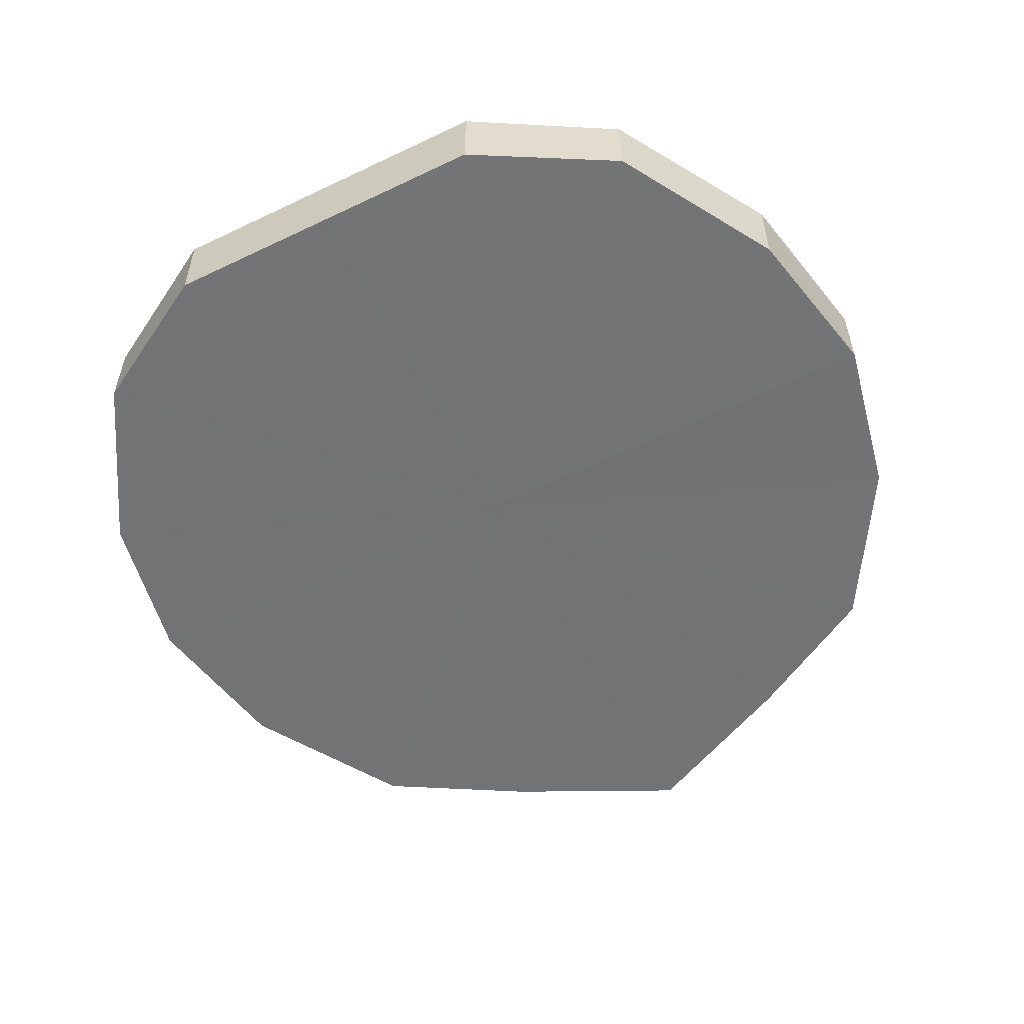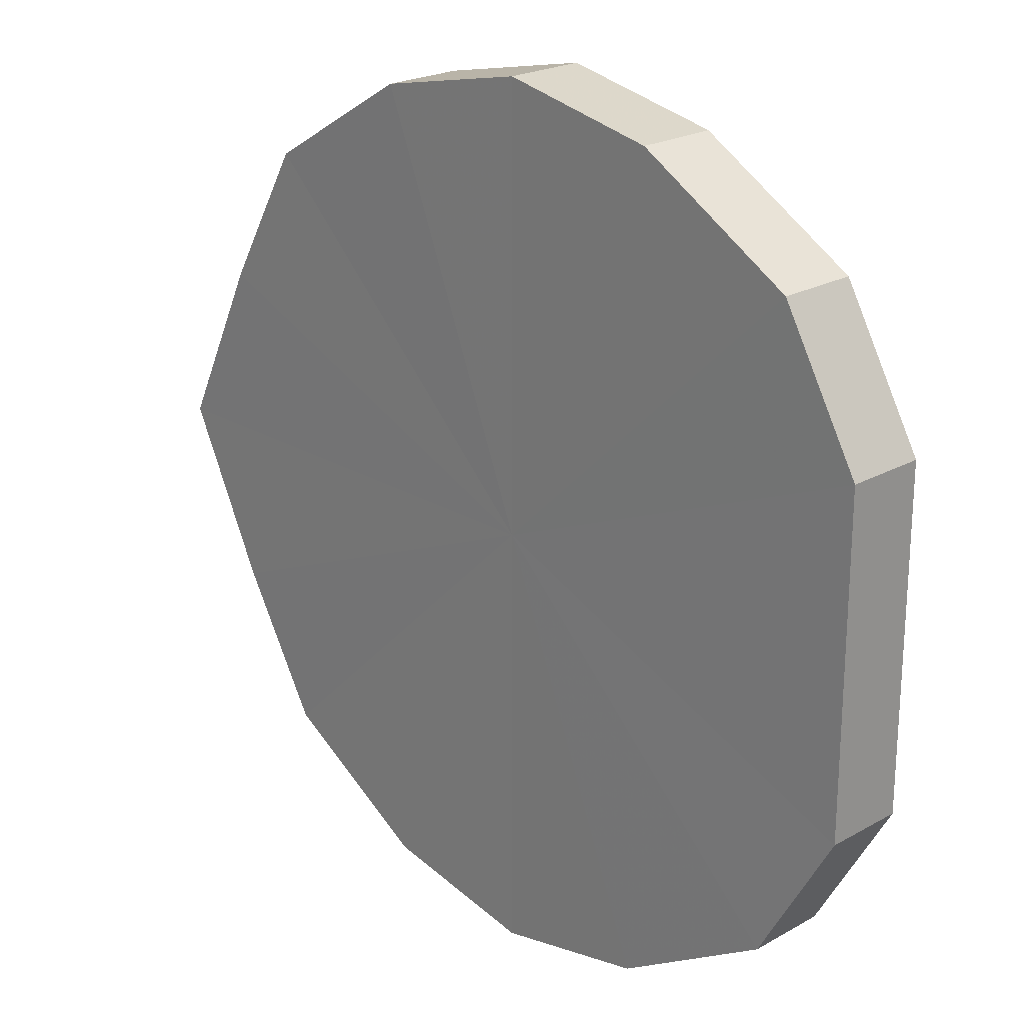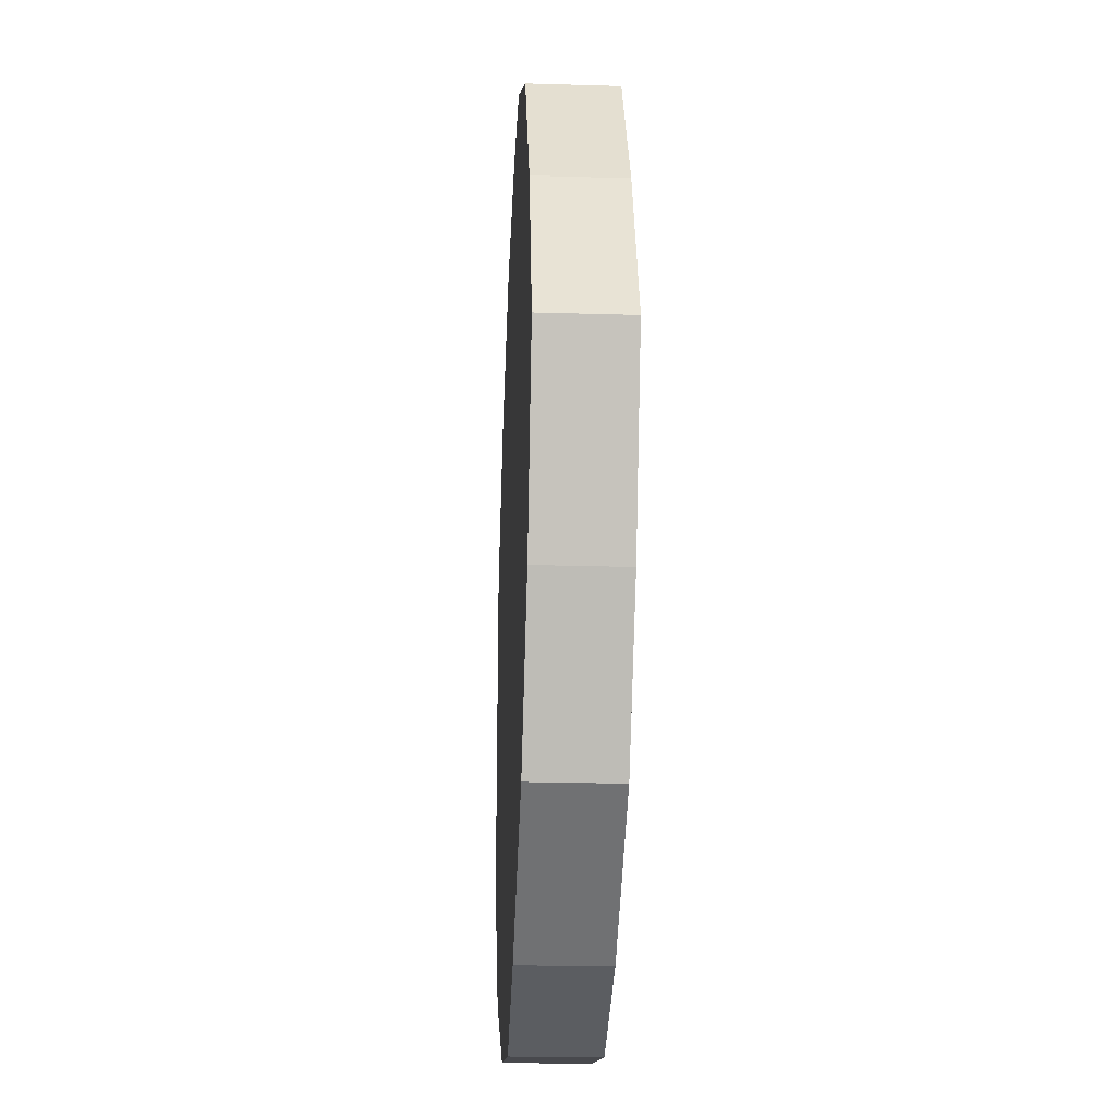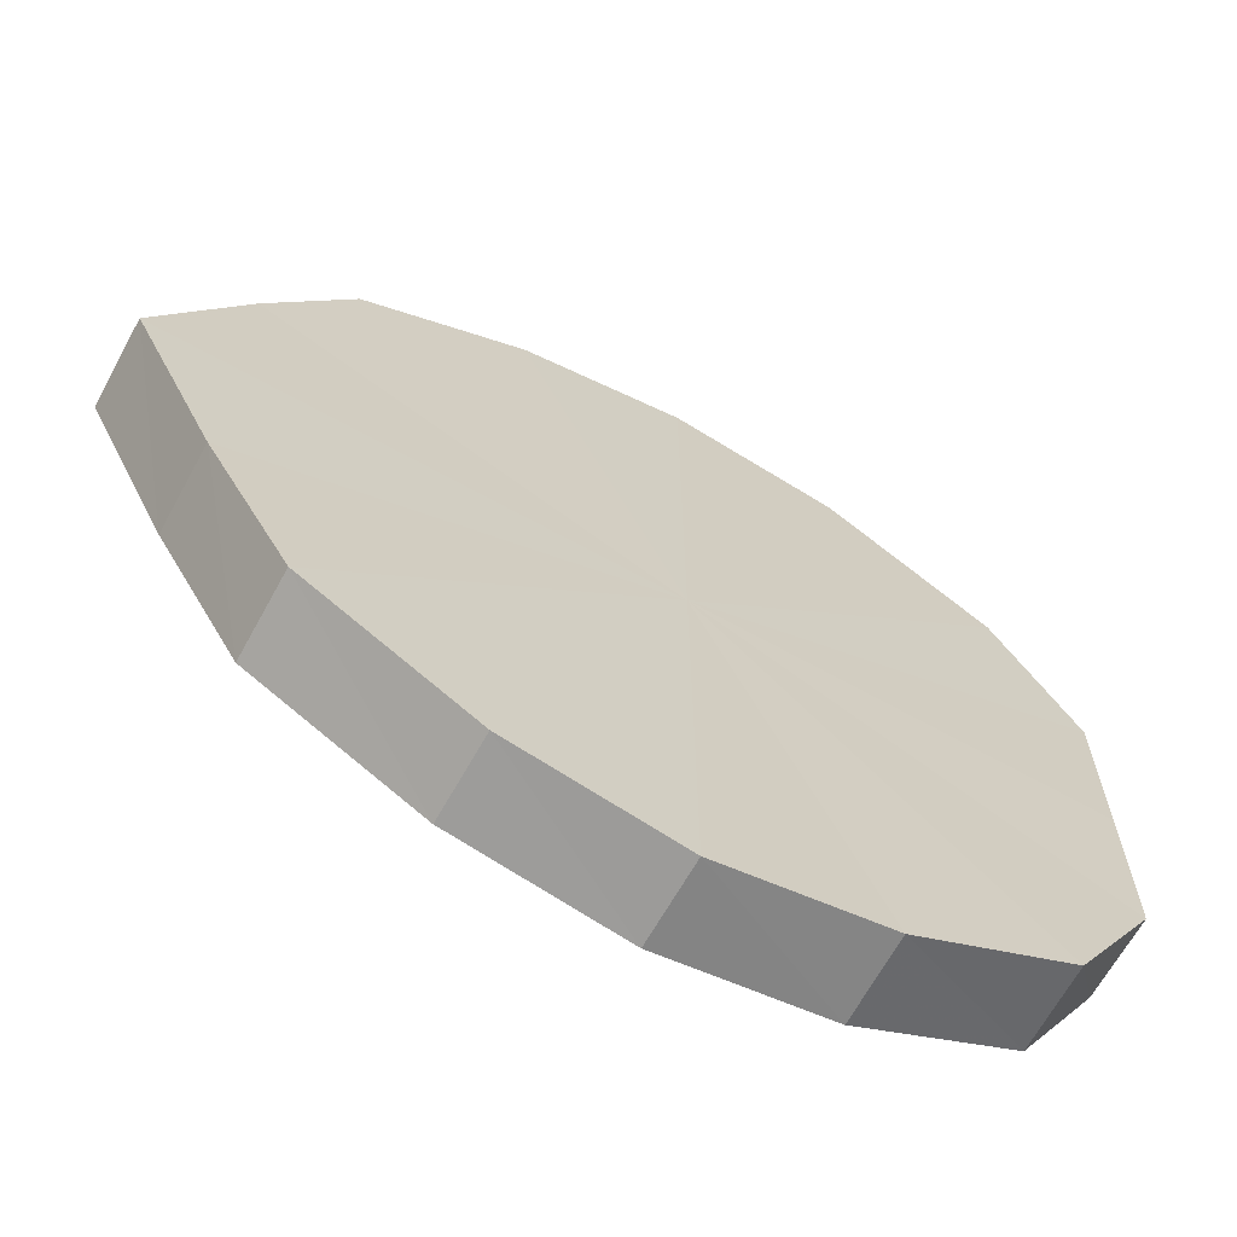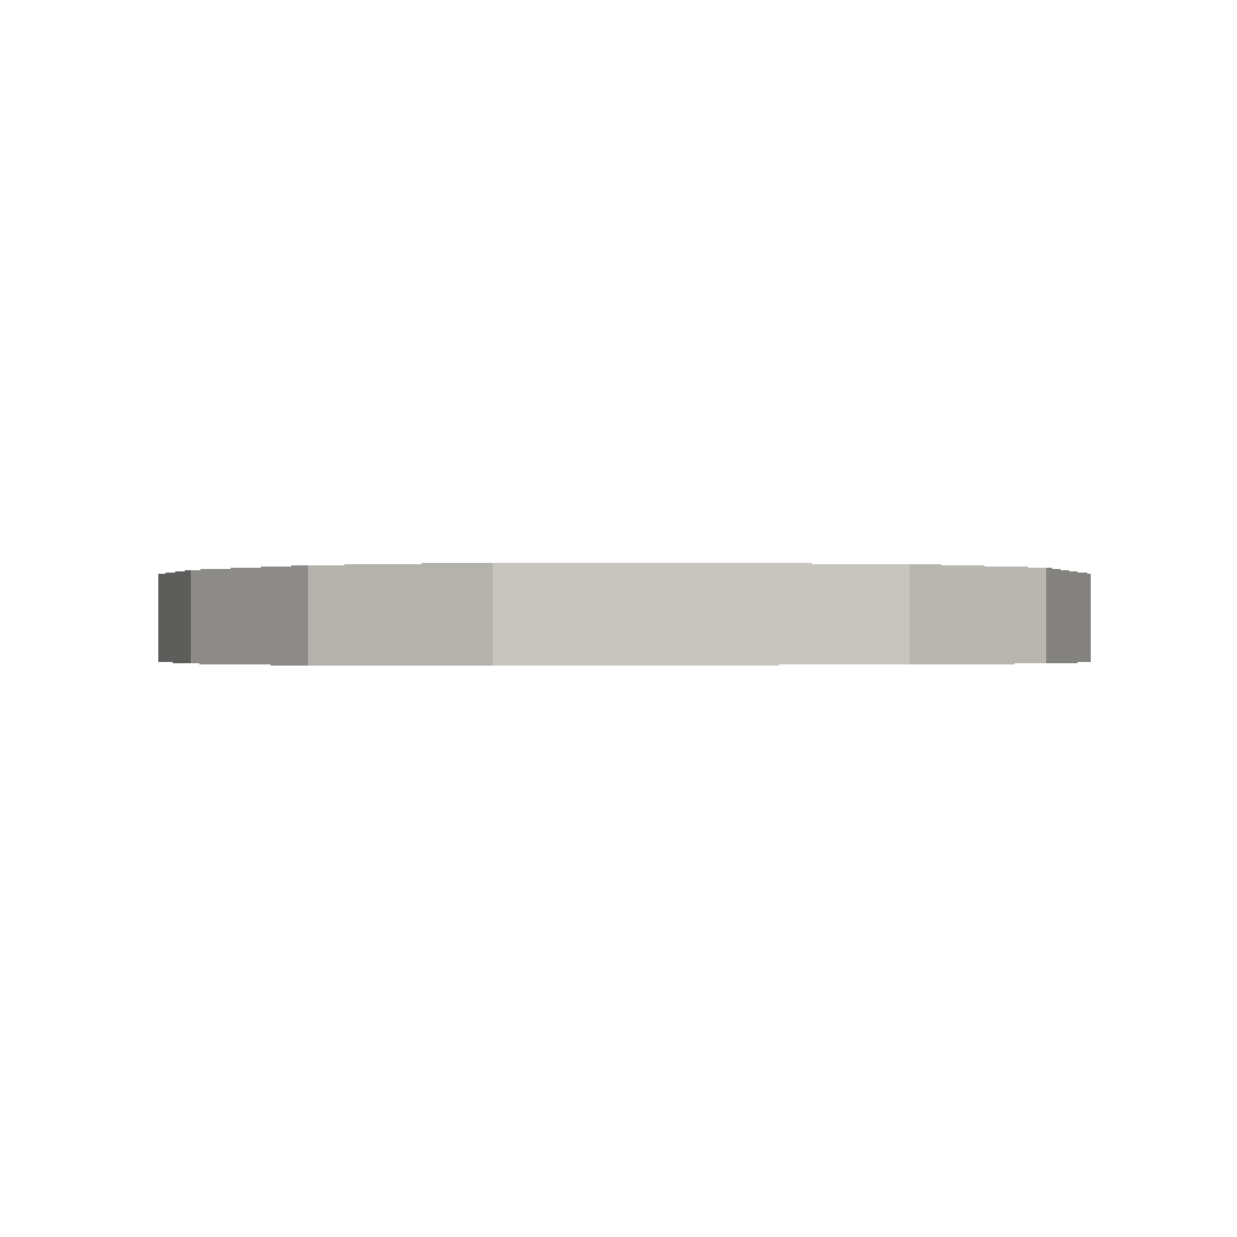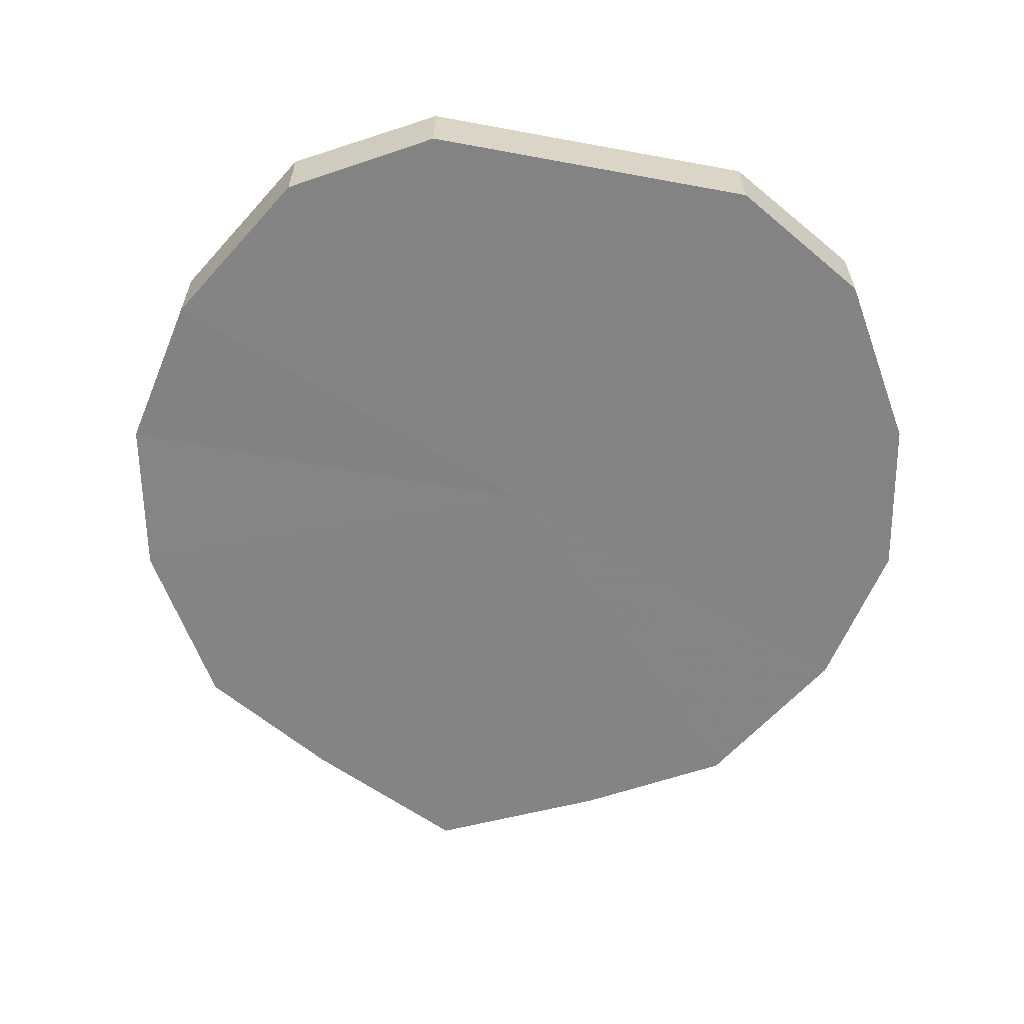
<metadata>
{"format":"obj","ext":"obj","renderer":"f3d","projection":"perspective","resolution":1024,"background":"white","views":[{"elev":-55.9,"azim":116.7,"up":"+Y"},{"elev":22.5,"azim":46.1,"up":"+Z"},{"elev":-24.1,"azim":-92.8,"up":"+Z"},{"elev":-66.8,"azim":-29.0,"up":"+Z"},{"elev":-0.4,"azim":81.2,"up":"+Y"},{"elev":-61.3,"azim":79.2,"up":"+Y"}]}
</metadata>
<code>
o 11232
v 2216 1876 14.29
v 2216 1876 14.31
v 2216 1876 14.29
v 2216 1876 14.33
v 2216 1876 14.31
v 2216 1876 14.27
v 2216 1876 14.27
v 2216 1876 14.34
v 2216 1876 14.33
v 2216 1876 14.25
v 2216 1876 14.25
v 2216 1876 14.35
v 2216 1876 14.34
v 2216 1876 14.24
v 2216 1876 14.24
v 2216 1876 14.34
v 2216 1876 14.35
v 2216 1876 14.24
v 2216 1876 14.24
v 2216 1876 14.33
v 2216 1876 14.34
v 2216 1876 14.24
v 2216 1876 14.24
v 2216 1876 14.31
v 2216 1876 14.33
v 2216 1876 14.25
v 2216 1876 14.25
v 2216 1876 14.29
v 2216 1876 14.31
v 2216 1876 14.27
v 2216 1876 14.27
v 2216 1876 14.29
v 2216 1876 14.29
v 2216 1876 14.31
v 2216 1876 14.31
v 2216 1876 14.33
v 2216 1876 14.33
v 2216 1876 14.27
v 2216 1876 14.29
v 2216 1876 14.25
v 2216 1876 14.27
v 2216 1876 14.34
v 2216 1876 14.34
v 2216 1876 14.24
v 2216 1876 14.25
v 2216 1876 14.24
v 2216 1876 14.24
v 2216 1876 14.35
v 2216 1876 14.35
v 2216 1876 14.24
v 2216 1876 14.24
v 2216 1876 14.25
v 2216 1876 14.24
v 2216 1876 14.34
v 2216 1876 14.34
v 2216 1876 14.27
v 2216 1876 14.25
v 2216 1876 14.29
v 2216 1876 14.27
v 2216 1876 14.33
v 2216 1876 14.33
v 2216 1876 14.31
v 2216 1876 14.29
v 2216 1876 14.31
v 2216 1876 14.29
v 2216 1876 14.31
v 2216 1876 14.29
v 2216 1876 14.33
v 2216 1876 14.27
v 2216 1876 14.34
v 2216 1876 14.25
v 2216 1876 14.35
v 2216 1876 14.24
v 2216 1876 14.34
v 2216 1876 14.24
v 2216 1876 14.33
v 2216 1876 14.24
v 2216 1876 14.31
v 2216 1876 14.25
v 2216 1876 14.29
v 2216 1876 14.27
v 2216 1876 14.29
v 2216 1876 14.29
v 2216 1876 14.31
v 2216 1876 14.27
v 2216 1876 14.33
v 2216 1876 14.25
v 2216 1876 14.34
v 2216 1876 14.24
v 2216 1876 14.35
v 2216 1876 14.24
v 2216 1876 14.34
v 2216 1876 14.24
v 2216 1876 14.33
v 2216 1876 14.25
v 2216 1876 14.31
v 2216 1876 14.27
v 2216 1876 14.29
f 1 2 3
f 2 4 5
f 6 1 7
f 4 8 9
f 10 6 11
f 8 12 13
f 14 10 15
f 12 16 17
f 18 14 19
f 16 20 21
f 22 18 23
f 20 24 25
f 26 22 27
f 24 28 29
f 30 26 31
f 28 30 32
f 33 34 35
f 35 36 37
f 38 39 33
f 40 41 38
f 37 42 43
f 44 45 40
f 46 47 44
f 43 48 49
f 50 51 46
f 52 53 50
f 49 54 55
f 56 57 52
f 58 59 56
f 55 60 61
f 62 63 58
f 61 64 62
f 65 66 67
f 65 68 66
f 65 67 69
f 65 70 68
f 65 69 71
f 65 72 70
f 65 71 73
f 65 74 72
f 65 73 75
f 65 76 74
f 65 75 77
f 65 78 76
f 65 77 79
f 65 80 78
f 65 79 81
f 65 81 80
f 82 83 84
f 82 85 83
f 82 84 86
f 82 87 85
f 82 86 88
f 82 89 87
f 82 88 90
f 82 91 89
f 82 90 92
f 82 93 91
f 82 92 94
f 82 95 93
f 82 94 96
f 82 97 95
f 82 96 98
f 82 98 97

</code>
